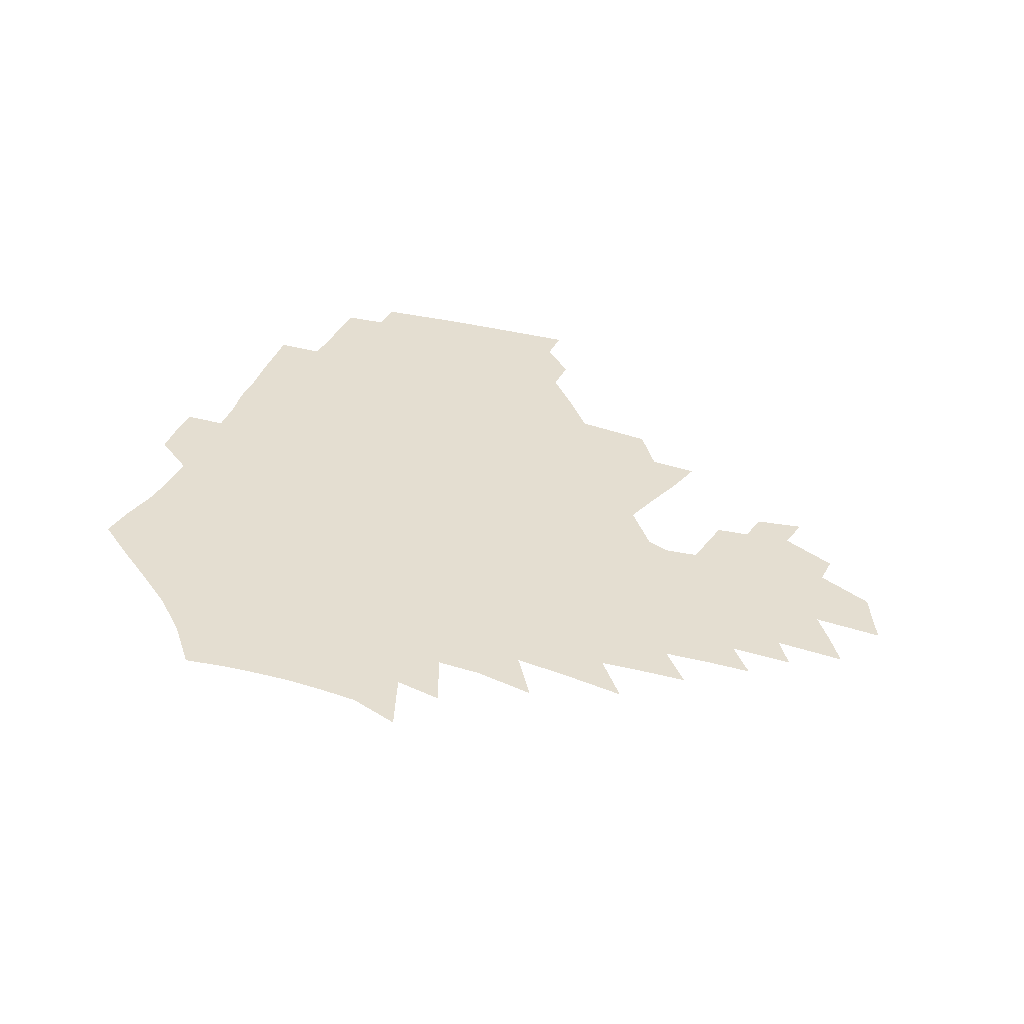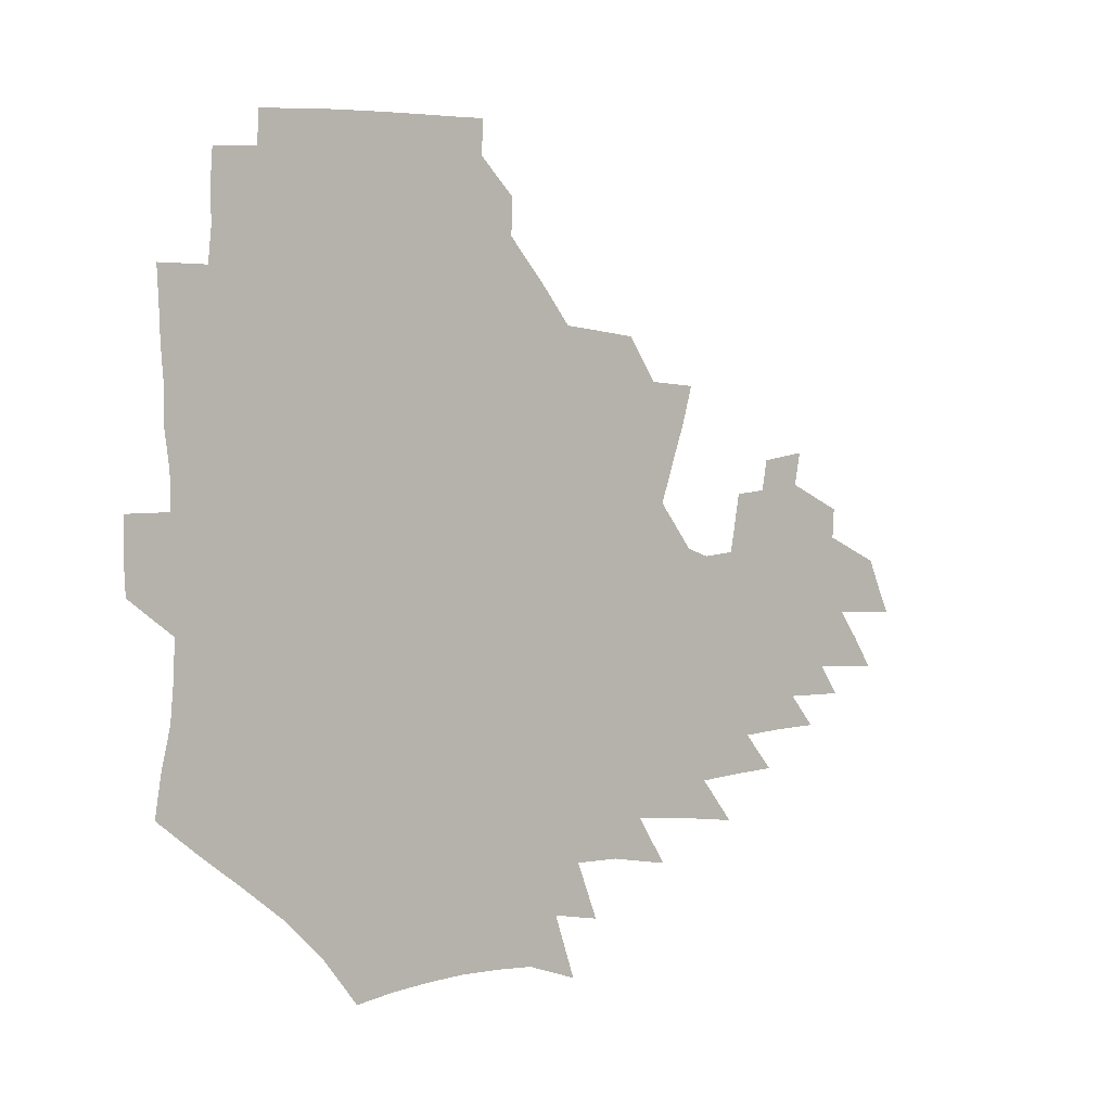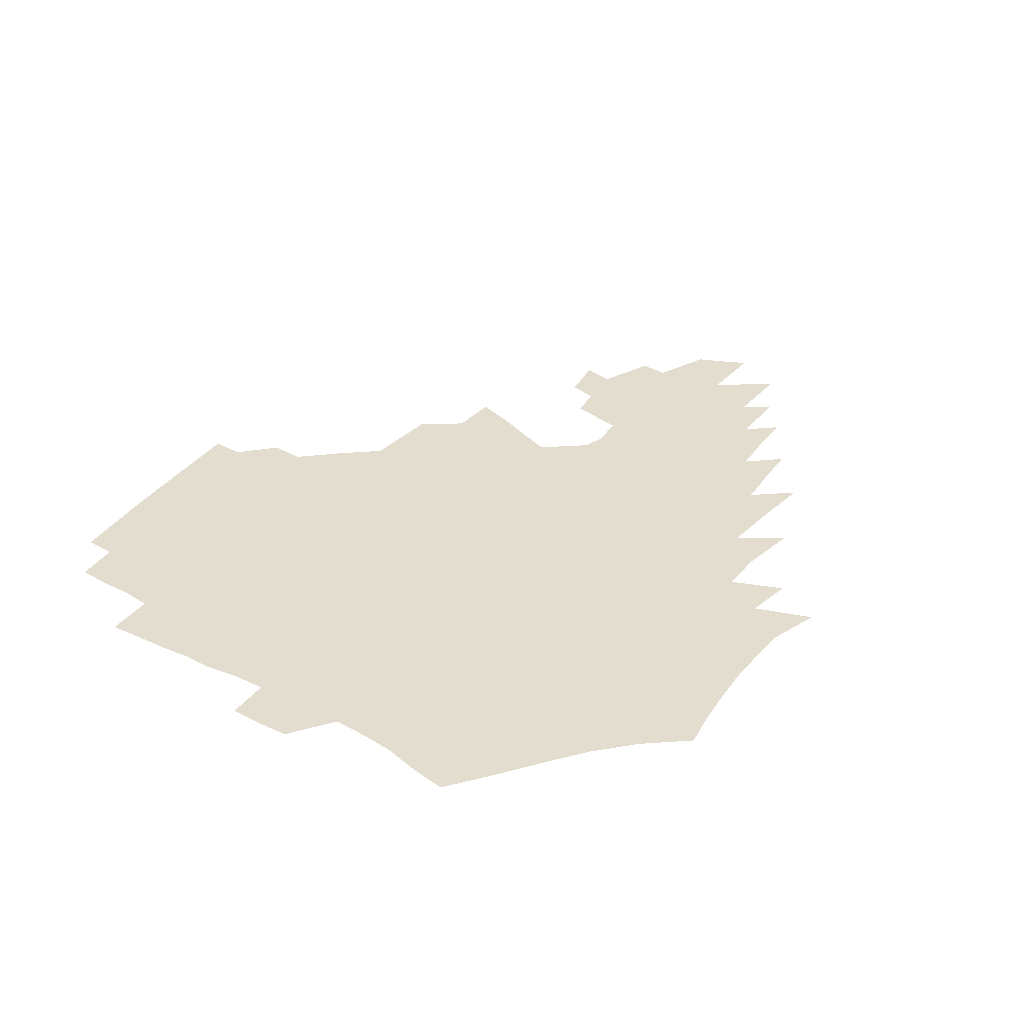
<metadata>
{"format":"obj","ext":"obj","renderer":"f3d","projection":"perspective","resolution":1024,"background":"white","views":[{"elev":36.5,"azim":21.8,"up":"+Z"},{"elev":0.8,"azim":-41.9,"up":"+Y"},{"elev":35.5,"azim":-55.6,"up":"+Z"}]}
</metadata>
<code>
v 187.7 253.6 0
v 186.8 268.3 0
v 187.1 282.8 0
v 199.4 175.8 0
v 201.9 191.9 0
v 205.8 208.7 0
v 207.1 224.4 0
v 207.7 239.6 0
v 206.5 254.4 0
v 206.5 269 0
v 206.2 283.5 0
v 205.8 298.1 0
v 203.5 313 0
v 203.4 327.6 0
v 202.1 342.2 0
v 201.4 356.5 0
v 200.5 370.5 0
v 217.4 162.2 0
v 218.7 178 0
v 221.9 194.6 0
v 224 210.5 0
v 227.3 226.4 0
v 228.2 240.9 0
v 225.7 255.4 0
v 225.4 269.9 0
v 224.8 284.5 0
v 224.3 299.1 0
v 223.7 313.8 0
v 222.5 328.5 0
v 222.5 343 0
v 222.9 357.2 0
v 222 371.1 0
v 223.4 385.3 0
v 223 399.4 0
v 223.9 413.3 0
v 236.4 148.6 0
v 235.7 164.1 0
v 238 180.5 0
v 239.3 196.1 0
v 240.9 211.7 0
v 242.4 226.8 0
v 244.8 241.9 0
v 242.6 256.2 0
v 241.2 270.7 0
v 240.6 285.3 0
v 241.7 300 0
v 240.2 314.7 0
v 239.8 329.4 0
v 240.6 344 0
v 240.9 358.4 0
v 240.5 372.7 0
v 241.3 387 0
v 241.9 401.1 0
v 243.3 415 0
v 243.8 428.8 0
v 255.2 134.7 0
v 255.9 151.5 0
v 256.1 167.3 0
v 256.3 182.7 0
v 257.2 198.1 0
v 257.6 213 0
v 258.1 227.7 0
v 259 242.5 0
v 258.2 256.8 0
v 257.1 271.3 0
v 256.6 286 0
v 255.9 300.8 0
v 255.8 315.5 0
v 256.6 330.3 0
v 256.7 344.9 0
v 257.3 359.4 0
v 257.1 373.9 0
v 257.5 388.3 0
v 258.6 402.6 0
v 259.6 416.5 0
v 260.6 430.2 0
v 272.2 119 0
v 274.3 138.6 0
v 274.1 154.5 0
v 273.4 169.7 0
v 273.8 185 0
v 273.3 199.6 0
v 273.7 214.3 0
v 273.7 228.7 0
v 273.5 243 0
v 272.5 257.3 0
v 271.5 271.9 0
v 270.9 286.6 0
v 270.9 301.3 0
v 270.9 316.1 0
v 271.6 330.9 0
v 271.7 345.6 0
v 271.5 360.2 0
v 272.6 374.9 0
v 272.9 389.3 0
v 274.6 403.8 0
v 274.8 417.7 0
v 276.4 431.7 0
v 287.8 100.1 0
v 289.8 123 0
v 290.1 140.8 0
v 289.5 156.3 0
v 289.7 172.1 0
v 289.2 186.6 0
v 288.9 201.1 0
v 288.7 215.3 0
v 288.8 229.5 0
v 287.8 243.5 0
v 286.9 257.7 0
v 285.8 272.4 0
v 285.9 286.9 0
v 285.5 301.7 0
v 285.7 316.6 0
v 286.1 331.4 0
v 286.4 346.2 0
v 287.1 361 0
v 287.3 375.7 0
v 288.5 390.4 0
v 288.9 404.7 0
v 290 418.9 0
v 290.6 432.7 0
v 305 102.8 0
v 305.7 125.7 0
v 305.2 142.6 0
v 304.4 158 0
v 304.1 173.4 0
v 303.7 188 0
v 302.9 201.9 0
v 303.4 216.4 0
v 303.5 230.2 0
v 302.3 243.9 0
v 301.1 258.1 0
v 300.3 272.6 0
v 300.2 287.2 0
v 299.9 302.1 0
v 300.4 316.9 0
v 300.6 331.7 0
v 301.2 346.6 0
v 301.7 361.4 0
v 302.1 376.2 0
v 303 391 0
v 303.3 405.3 0
v 304.4 419.7 0
v 304.9 433.5 0
v 321.9 104.4 0
v 320.7 126.3 0
v 319.6 143.4 0
v 318.7 159.4 0
v 318.1 174.8 0
v 317.5 189.2 0
v 317.1 203.3 0
v 317 217.2 0
v 317.1 230.7 0
v 316.3 244.1 0
v 315.4 258 0
v 314.5 272.7 0
v 314.2 287.5 0
v 314.2 302.3 0
v 314.6 317 0
v 315.1 331.9 0
v 315.7 346.7 0
v 316.4 361.6 0
v 316.9 376.5 0
v 317.6 391.5 0
v 318.2 406 0
v 318.8 420.3 0
v 319.3 434.3 0
v 338.7 105.4 0
v 335.9 126.5 0
v 334.2 143.5 0
v 332.7 160 0
v 331.6 175.8 0
v 330.8 189.9 0
v 330.3 204 0
v 329.9 217.6 0
v 329.9 231.2 0
v 329.5 244.3 0
v 329 257.8 0
v 328.3 272.6 0
v 328.1 287.9 0
v 328.4 302.3 0
v 329 316.9 0
v 329.7 331.8 0
v 330.4 346.7 0
v 331.1 361.6 0
v 331.9 376.6 0
v 332.4 391.7 0
v 333.1 406.4 0
v 333.6 420.9 0
v 334 435 0
v 355.9 105.2 0
v 351.7 126.3 0
v 348.8 144.2 0
v 346.9 160.1 0
v 345.1 176.1 0
v 344 190.5 0
v 343.3 204.5 0
v 342.7 218.2 0
v 342.4 231.4 0
v 342.3 244.5 0
v 342.1 257.9 0
v 341.9 272.3 0
v 341.9 287.4 0
v 342.5 301.9 0
v 343.4 316.5 0
v 344.5 331.2 0
v 345.3 346.3 0
v 346.3 361.3 0
v 347.3 376.5 0
v 347.9 391.7 0
v 348.1 406.8 0
v 348.8 421.4 0
v 349.3 436 0
v 373.6 104.4 0
v 368.2 125.8 0
v 364 144.4 0
v 361.2 160.7 0
v 358.6 176.7 0
v 357.5 190.5 0
v 356.3 204.7 0
v 355.4 218.5 0
v 354.9 231.9 0
v 354.9 244.6 0
v 355 257.7 0
v 355.3 271.8 0
v 355.9 286.2 0
v 356.7 300.8 0
v 358 315.5 0
v 359.3 330.5 0
v 360.6 345.6 0
v 361.8 360.7 0
v 363.1 376 0
v 363.9 391.5 0
v 364.4 406.9 0
v 396.6 97.24 0
v 387.2 123.3 0
v 379.8 145 0
v 375.9 161.2 0
v 372.9 176.7 0
v 370.5 191.7 0
v 369.3 205.1 0
v 367.9 219.1 0
v 367.3 232.1 0
v 367.1 244.7 0
v 367.7 257.6 0
v 368.5 271.1 0
v 369.5 284.9 0
v 370.9 299.2 0
v 372.4 314.2 0
v 374.2 329.4 0
v 376 344.5 0
v 377.5 359.7 0
v 379.3 375.2 0
v 408.9 119.8 0
v 399.4 143.2 0
v 391.3 161.7 0
v 387.5 176.9 0
v 384.9 191.3 0
v 382.3 205.7 0
v 380.3 219.5 0
v 379.6 232.2 0
v 379.6 244.6 0
v 380.2 257.2 0
v 381.4 270.2 0
v 382.7 283.6 0
v 384.7 297.9 0
v 386.8 312.6 0
v 389.1 327.8 0
v 391.3 342.9 0
v 393.8 358.2 0
v 419.7 143 0
v 410.3 160.6 0
v 405.3 175.4 0
v 401.4 190 0
v 397.2 204.8 0
v 394.5 218.7 0
v 394.1 231.3 0
v 393.3 244.2 0
v 393.3 256.8 0
v 394.6 269.5 0
v 396.4 282.7 0
v 398.4 296.4 0
v 401.3 311 0
v 403.8 325.8 0
v 406.8 341 0
v 410.9 356.9 0
v 446.9 138.8 0
v 433.4 158.6 0
v 423.8 174.6 0
v 420 188.4 0
v 413.9 203.5 0
v 408.6 218.3 0
v 407.8 230.8 0
v 407.3 243.4 0
v 407.9 255.9 0
v 408.8 268.5 0
v 410.1 281.4 0
v 412.5 294.7 0
v 416.3 309 0
v 419.3 323.7 0
v 423.2 339.1 0
v 428.4 355.5 0
v 458.2 156.6 0
v 448.2 172.2 0
v 441.1 186.4 0
v 433.3 201.5 0
v 425.2 217.1 0
v 422.2 230.1 0
v 421.1 242.5 0
v 422.3 254.6 0
v 423.2 266.9 0
v 424.5 279.5 0
v 428.3 292.3 0
v 432.4 306.5 0
v 436.7 321.7 0
v 441.3 337.5 0
v 486 153.5 0
v 471 171.3 0
v 461 185.8 0
v 454.1 199.3 0
v 444.8 214.8 0
v 439.1 228.5 0
v 437.5 240.8 0
v 438.2 252.6 0
v 438.7 264.6 0
v 442 276.1 0
v 446.4 287.6 0
v 451.8 303.3 0
v 458.1 320 0
v 463 336.5 0
v 490.3 172.9 0
v 479.2 187 0
v 470.5 200.4 0
v 464 213.2 0
v 456.5 227.1 0
v 453.2 239.1 0
v 454.7 249.7 0
v 457.1 259.9 0
v 461.8 268.7 0
v 510.5 173.9 0
v 497.1 188.9 0
v 487.4 201.8 0
v 478 215 0
v 472.1 226.8 0
v 468.1 238 0
v 467.3 248 0
v 468.6 257.2 0
v 472.1 265.5 0
v 516.1 190.4 0
v 506.8 202.7 0
v 499 214.7 0
v 491.8 226.2 0
v 487.8 236.9 0
v 485 247.1 0
v 484.7 256.9 0
v 486.9 267.1 0
v 489.1 279 0
v 491.5 291.7 0
v 536.8 191.2 0
v 525.2 204.3 0
v 520.9 215.4 0
v 513.3 226.8 0
v 509.1 237.7 0
v 506.9 248.5 0
v 505.9 259.4 0
v 504.3 270.2 0
v 504.5 281.4 0
v 506.1 293.4 0
v 508.6 306.3 0
v 552.7 204.3 0
v 544.3 216.4 0
v 538.1 227.8 0
v 532.7 239.1 0
v 530.1 250.1 0
v 527.9 261.2 0
v 526.2 272.5 0
v 526.9 284.2 0
v 526.6 295.9 0
v 529.5 309.8 0
v 574.8 215.5 0
v 566.2 228 0
v 556.9 240.3 0
v 554 251.2 0
v 551.6 262.1 0
v 550.9 273 0
v 551.7 285.4 0
v 587.2 239.3 0
v 581.4 251 0
v 576.2 262.4 0
f 8 9 1
f 1 9 2
f 9 10 2
f 2 10 3
f 10 11 3
f 18 19 4
f 4 19 5
f 19 20 5
f 5 20 6
f 20 21 6
f 6 21 7
f 21 22 7
f 7 22 8
f 22 23 8
f 8 23 9
f 23 24 9
f 9 24 10
f 24 25 10
f 10 25 11
f 25 26 11
f 11 26 12
f 26 27 12
f 12 27 13
f 27 28 13
f 13 28 14
f 28 29 14
f 14 29 15
f 29 30 15
f 15 30 16
f 30 31 16
f 16 31 17
f 31 32 17
f 36 37 18
f 18 37 19
f 37 38 19
f 19 38 20
f 38 39 20
f 20 39 21
f 39 40 21
f 21 40 22
f 40 41 22
f 22 41 23
f 41 42 23
f 23 42 24
f 42 43 24
f 24 43 25
f 43 44 25
f 25 44 26
f 44 45 26
f 26 45 27
f 45 46 27
f 27 46 28
f 46 47 28
f 28 47 29
f 47 48 29
f 29 48 30
f 48 49 30
f 30 49 31
f 49 50 31
f 31 50 32
f 50 51 32
f 32 51 33
f 51 52 33
f 33 52 34
f 52 53 34
f 34 53 35
f 53 54 35
f 56 57 36
f 36 57 37
f 57 58 37
f 37 58 38
f 58 59 38
f 38 59 39
f 59 60 39
f 39 60 40
f 60 61 40
f 40 61 41
f 61 62 41
f 41 62 42
f 62 63 42
f 42 63 43
f 63 64 43
f 43 64 44
f 64 65 44
f 44 65 45
f 65 66 45
f 45 66 46
f 66 67 46
f 46 67 47
f 67 68 47
f 47 68 48
f 68 69 48
f 48 69 49
f 69 70 49
f 49 70 50
f 70 71 50
f 50 71 51
f 71 72 51
f 51 72 52
f 72 73 52
f 52 73 53
f 73 74 53
f 53 74 54
f 74 75 54
f 54 75 55
f 75 76 55
f 77 78 56
f 56 78 57
f 78 79 57
f 57 79 58
f 79 80 58
f 58 80 59
f 80 81 59
f 59 81 60
f 81 82 60
f 60 82 61
f 82 83 61
f 61 83 62
f 83 84 62
f 62 84 63
f 84 85 63
f 63 85 64
f 85 86 64
f 64 86 65
f 86 87 65
f 65 87 66
f 87 88 66
f 66 88 67
f 88 89 67
f 67 89 68
f 89 90 68
f 68 90 69
f 90 91 69
f 69 91 70
f 91 92 70
f 70 92 71
f 92 93 71
f 71 93 72
f 93 94 72
f 72 94 73
f 94 95 73
f 73 95 74
f 95 96 74
f 74 96 75
f 96 97 75
f 75 97 76
f 97 98 76
f 99 100 77
f 77 100 78
f 100 101 78
f 78 101 79
f 101 102 79
f 79 102 80
f 102 103 80
f 80 103 81
f 103 104 81
f 81 104 82
f 104 105 82
f 82 105 83
f 105 106 83
f 83 106 84
f 106 107 84
f 84 107 85
f 107 108 85
f 85 108 86
f 108 109 86
f 86 109 87
f 109 110 87
f 87 110 88
f 110 111 88
f 88 111 89
f 111 112 89
f 89 112 90
f 112 113 90
f 90 113 91
f 113 114 91
f 91 114 92
f 114 115 92
f 92 115 93
f 115 116 93
f 93 116 94
f 116 117 94
f 94 117 95
f 117 118 95
f 95 118 96
f 118 119 96
f 96 119 97
f 119 120 97
f 97 120 98
f 120 121 98
f 99 122 100
f 122 123 100
f 100 123 101
f 123 124 101
f 101 124 102
f 124 125 102
f 102 125 103
f 125 126 103
f 103 126 104
f 126 127 104
f 104 127 105
f 127 128 105
f 105 128 106
f 128 129 106
f 106 129 107
f 129 130 107
f 107 130 108
f 130 131 108
f 108 131 109
f 131 132 109
f 109 132 110
f 132 133 110
f 110 133 111
f 133 134 111
f 111 134 112
f 134 135 112
f 112 135 113
f 135 136 113
f 113 136 114
f 136 137 114
f 114 137 115
f 137 138 115
f 115 138 116
f 138 139 116
f 116 139 117
f 139 140 117
f 117 140 118
f 140 141 118
f 118 141 119
f 141 142 119
f 119 142 120
f 142 143 120
f 120 143 121
f 143 144 121
f 122 145 123
f 145 146 123
f 123 146 124
f 146 147 124
f 124 147 125
f 147 148 125
f 125 148 126
f 148 149 126
f 126 149 127
f 149 150 127
f 127 150 128
f 150 151 128
f 128 151 129
f 151 152 129
f 129 152 130
f 152 153 130
f 130 153 131
f 153 154 131
f 131 154 132
f 154 155 132
f 132 155 133
f 155 156 133
f 133 156 134
f 156 157 134
f 134 157 135
f 157 158 135
f 135 158 136
f 158 159 136
f 136 159 137
f 159 160 137
f 137 160 138
f 160 161 138
f 138 161 139
f 161 162 139
f 139 162 140
f 162 163 140
f 140 163 141
f 163 164 141
f 141 164 142
f 164 165 142
f 142 165 143
f 165 166 143
f 143 166 144
f 166 167 144
f 145 168 146
f 168 169 146
f 146 169 147
f 169 170 147
f 147 170 148
f 170 171 148
f 148 171 149
f 171 172 149
f 149 172 150
f 172 173 150
f 150 173 151
f 173 174 151
f 151 174 152
f 174 175 152
f 152 175 153
f 175 176 153
f 153 176 154
f 176 177 154
f 154 177 155
f 177 178 155
f 155 178 156
f 178 179 156
f 156 179 157
f 179 180 157
f 157 180 158
f 180 181 158
f 158 181 159
f 181 182 159
f 159 182 160
f 182 183 160
f 160 183 161
f 183 184 161
f 161 184 162
f 184 185 162
f 162 185 163
f 185 186 163
f 163 186 164
f 186 187 164
f 164 187 165
f 187 188 165
f 165 188 166
f 188 189 166
f 166 189 167
f 189 190 167
f 168 191 169
f 191 192 169
f 169 192 170
f 192 193 170
f 170 193 171
f 193 194 171
f 171 194 172
f 194 195 172
f 172 195 173
f 195 196 173
f 173 196 174
f 196 197 174
f 174 197 175
f 197 198 175
f 175 198 176
f 198 199 176
f 176 199 177
f 199 200 177
f 177 200 178
f 200 201 178
f 178 201 179
f 201 202 179
f 179 202 180
f 202 203 180
f 180 203 181
f 203 204 181
f 181 204 182
f 204 205 182
f 182 205 183
f 205 206 183
f 183 206 184
f 206 207 184
f 184 207 185
f 207 208 185
f 185 208 186
f 208 209 186
f 186 209 187
f 209 210 187
f 187 210 188
f 210 211 188
f 188 211 189
f 211 212 189
f 189 212 190
f 212 213 190
f 191 214 192
f 214 215 192
f 192 215 193
f 215 216 193
f 193 216 194
f 216 217 194
f 194 217 195
f 217 218 195
f 195 218 196
f 218 219 196
f 196 219 197
f 219 220 197
f 197 220 198
f 220 221 198
f 198 221 199
f 221 222 199
f 199 222 200
f 222 223 200
f 200 223 201
f 223 224 201
f 201 224 202
f 224 225 202
f 202 225 203
f 225 226 203
f 203 226 204
f 226 227 204
f 204 227 205
f 227 228 205
f 205 228 206
f 228 229 206
f 206 229 207
f 229 230 207
f 207 230 208
f 230 231 208
f 208 231 209
f 231 232 209
f 209 232 210
f 232 233 210
f 210 233 211
f 233 234 211
f 211 234 212
f 214 235 215
f 235 236 215
f 215 236 216
f 236 237 216
f 216 237 217
f 237 238 217
f 217 238 218
f 238 239 218
f 218 239 219
f 239 240 219
f 219 240 220
f 240 241 220
f 220 241 221
f 241 242 221
f 221 242 222
f 242 243 222
f 222 243 223
f 243 244 223
f 223 244 224
f 244 245 224
f 224 245 225
f 245 246 225
f 225 246 226
f 246 247 226
f 226 247 227
f 247 248 227
f 227 248 228
f 248 249 228
f 228 249 229
f 249 250 229
f 229 250 230
f 250 251 230
f 230 251 231
f 251 252 231
f 231 252 232
f 252 253 232
f 232 253 233
f 236 254 237
f 254 255 237
f 237 255 238
f 255 256 238
f 238 256 239
f 256 257 239
f 239 257 240
f 257 258 240
f 240 258 241
f 258 259 241
f 241 259 242
f 259 260 242
f 242 260 243
f 260 261 243
f 243 261 244
f 261 262 244
f 244 262 245
f 262 263 245
f 245 263 246
f 263 264 246
f 246 264 247
f 264 265 247
f 247 265 248
f 265 266 248
f 248 266 249
f 266 267 249
f 249 267 250
f 267 268 250
f 250 268 251
f 268 269 251
f 251 269 252
f 269 270 252
f 252 270 253
f 255 271 256
f 271 272 256
f 256 272 257
f 272 273 257
f 257 273 258
f 273 274 258
f 258 274 259
f 274 275 259
f 259 275 260
f 275 276 260
f 260 276 261
f 276 277 261
f 261 277 262
f 277 278 262
f 262 278 263
f 278 279 263
f 263 279 264
f 279 280 264
f 264 280 265
f 280 281 265
f 265 281 266
f 281 282 266
f 266 282 267
f 282 283 267
f 267 283 268
f 283 284 268
f 268 284 269
f 284 285 269
f 269 285 270
f 285 286 270
f 271 287 272
f 287 288 272
f 272 288 273
f 288 289 273
f 273 289 274
f 289 290 274
f 274 290 275
f 290 291 275
f 275 291 276
f 291 292 276
f 276 292 277
f 292 293 277
f 277 293 278
f 293 294 278
f 278 294 279
f 294 295 279
f 279 295 280
f 295 296 280
f 280 296 281
f 296 297 281
f 281 297 282
f 297 298 282
f 282 298 283
f 298 299 283
f 283 299 284
f 299 300 284
f 284 300 285
f 300 301 285
f 285 301 286
f 301 302 286
f 288 303 289
f 303 304 289
f 289 304 290
f 304 305 290
f 290 305 291
f 305 306 291
f 291 306 292
f 306 307 292
f 292 307 293
f 307 308 293
f 293 308 294
f 308 309 294
f 294 309 295
f 309 310 295
f 295 310 296
f 310 311 296
f 296 311 297
f 311 312 297
f 297 312 298
f 312 313 298
f 298 313 299
f 313 314 299
f 299 314 300
f 314 315 300
f 300 315 301
f 315 316 301
f 301 316 302
f 303 317 304
f 317 318 304
f 304 318 305
f 318 319 305
f 305 319 306
f 319 320 306
f 306 320 307
f 320 321 307
f 307 321 308
f 321 322 308
f 308 322 309
f 322 323 309
f 309 323 310
f 323 324 310
f 310 324 311
f 324 325 311
f 311 325 312
f 325 326 312
f 312 326 313
f 326 327 313
f 313 327 314
f 327 328 314
f 314 328 315
f 328 329 315
f 315 329 316
f 329 330 316
f 318 331 319
f 331 332 319
f 319 332 320
f 332 333 320
f 320 333 321
f 333 334 321
f 321 334 322
f 334 335 322
f 322 335 323
f 335 336 323
f 323 336 324
f 336 337 324
f 324 337 325
f 337 338 325
f 325 338 326
f 338 339 326
f 326 339 327
f 331 340 332
f 340 341 332
f 332 341 333
f 341 342 333
f 333 342 334
f 342 343 334
f 334 343 335
f 343 344 335
f 335 344 336
f 344 345 336
f 336 345 337
f 345 346 337
f 337 346 338
f 346 347 338
f 338 347 339
f 347 348 339
f 341 349 342
f 349 350 342
f 342 350 343
f 350 351 343
f 343 351 344
f 351 352 344
f 344 352 345
f 352 353 345
f 345 353 346
f 353 354 346
f 346 354 347
f 354 355 347
f 347 355 348
f 355 356 348
f 349 359 350
f 359 360 350
f 350 360 351
f 360 361 351
f 351 361 352
f 361 362 352
f 352 362 353
f 362 363 353
f 353 363 354
f 363 364 354
f 354 364 355
f 364 365 355
f 355 365 356
f 365 366 356
f 356 366 357
f 366 367 357
f 357 367 358
f 367 368 358
f 360 370 361
f 370 371 361
f 361 371 362
f 371 372 362
f 362 372 363
f 372 373 363
f 363 373 364
f 373 374 364
f 364 374 365
f 374 375 365
f 365 375 366
f 375 376 366
f 366 376 367
f 376 377 367
f 367 377 368
f 377 378 368
f 368 378 369
f 378 379 369
f 371 380 372
f 380 381 372
f 372 381 373
f 381 382 373
f 373 382 374
f 382 383 374
f 374 383 375
f 383 384 375
f 375 384 376
f 384 385 376
f 376 385 377
f 385 386 377
f 377 386 378
f 382 387 383
f 387 388 383
f 383 388 384
f 388 389 384
f 384 389 385

</code>
